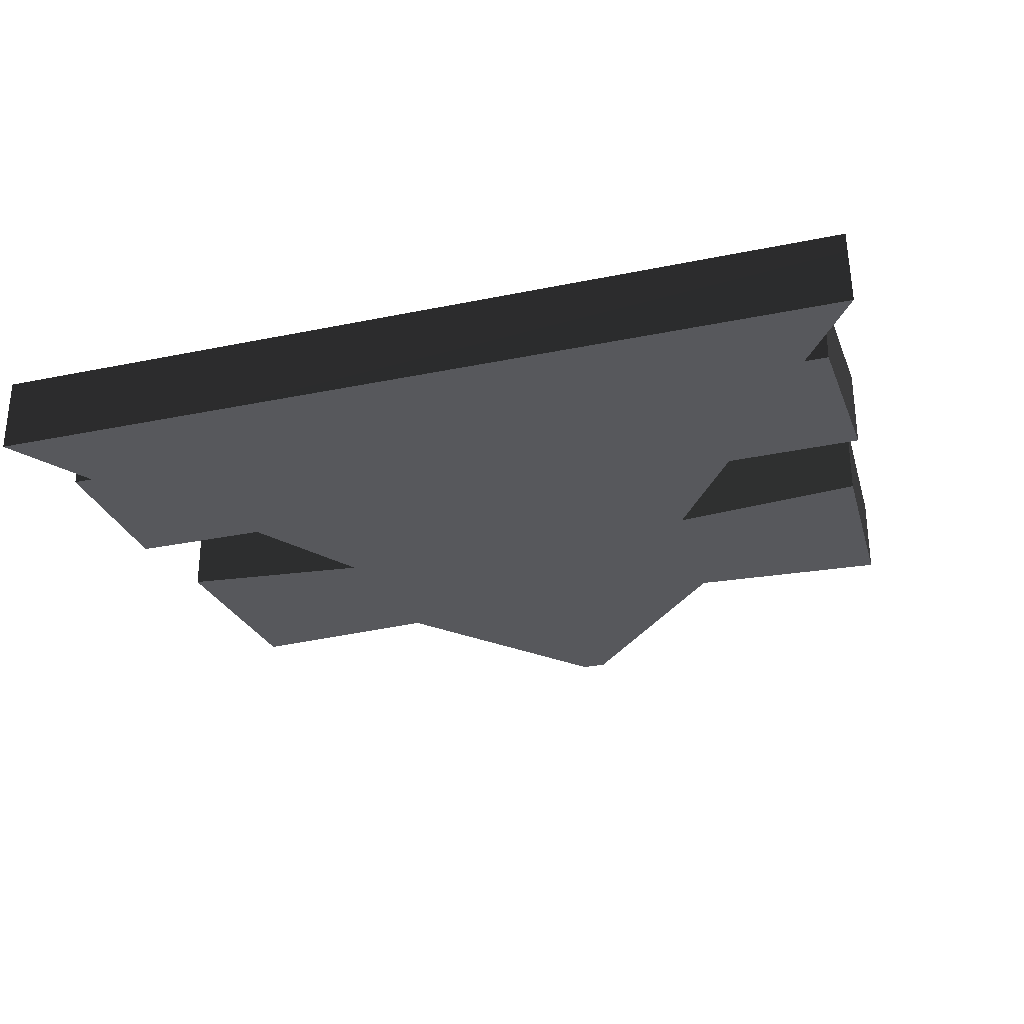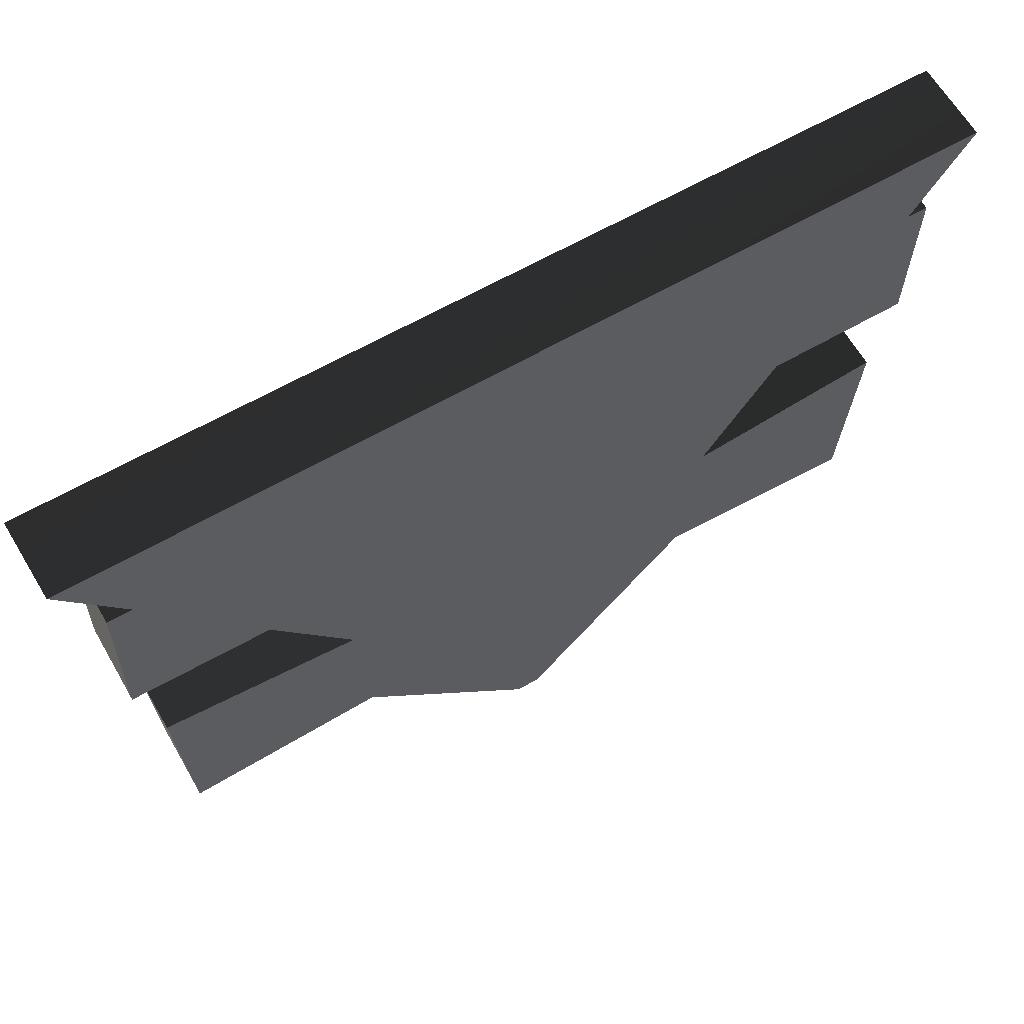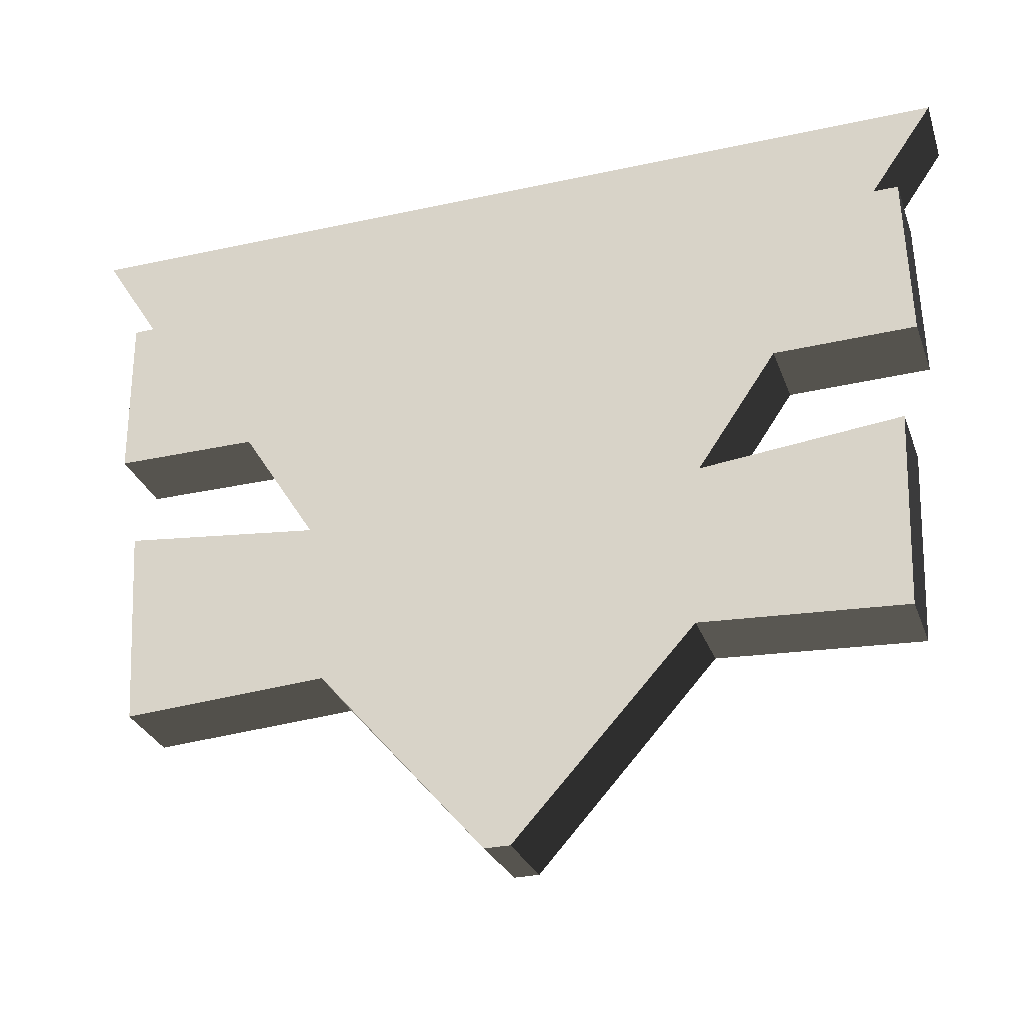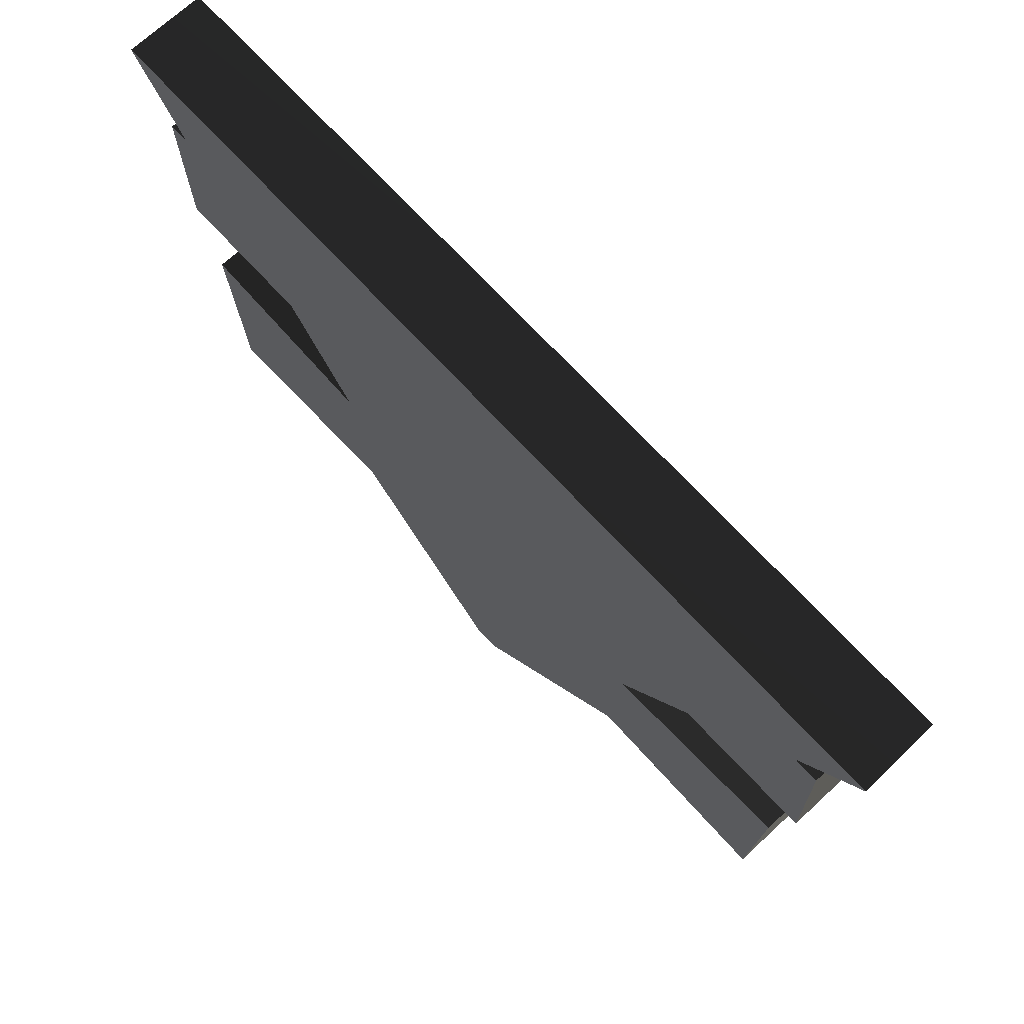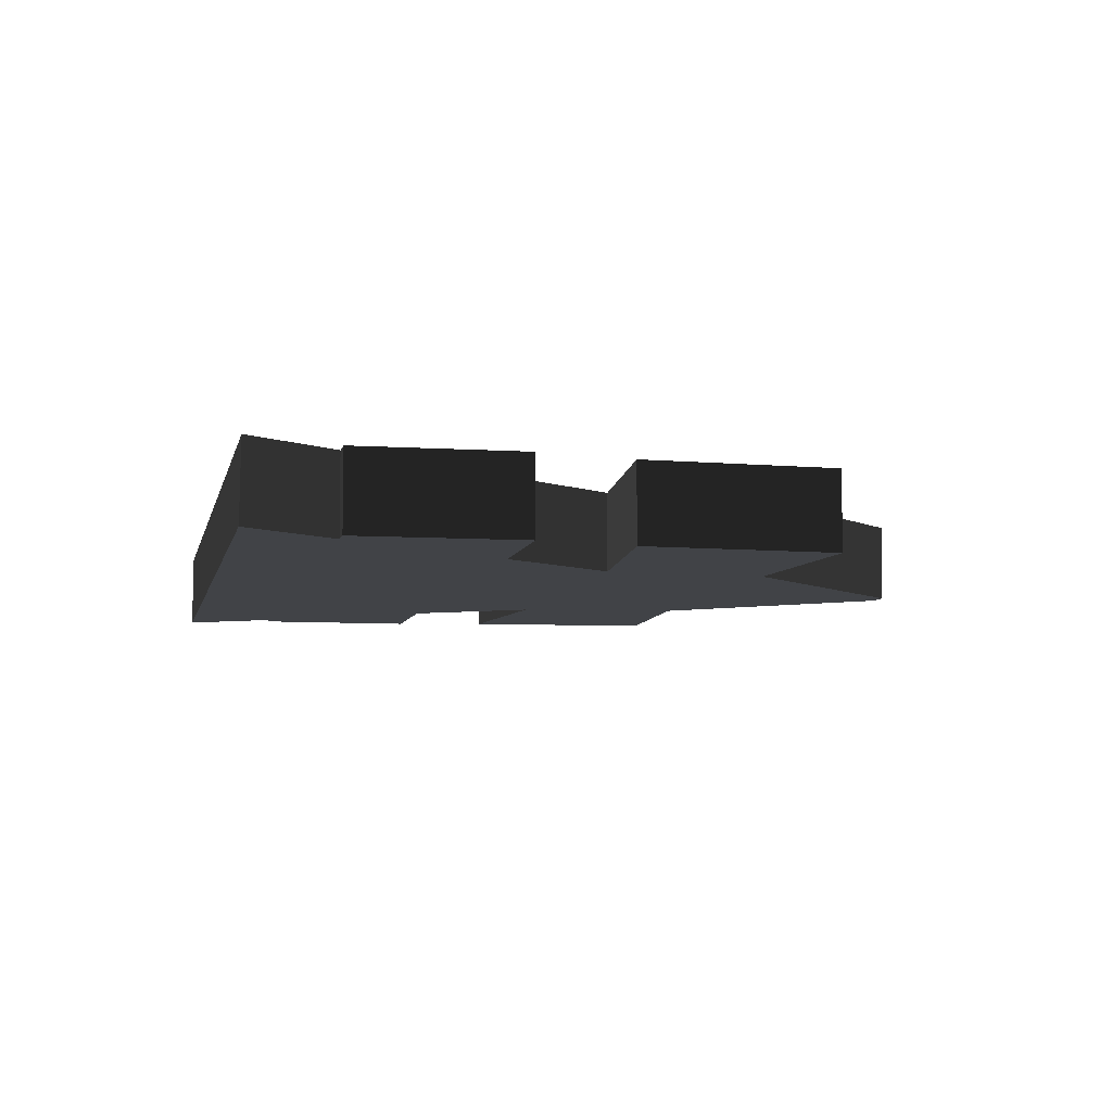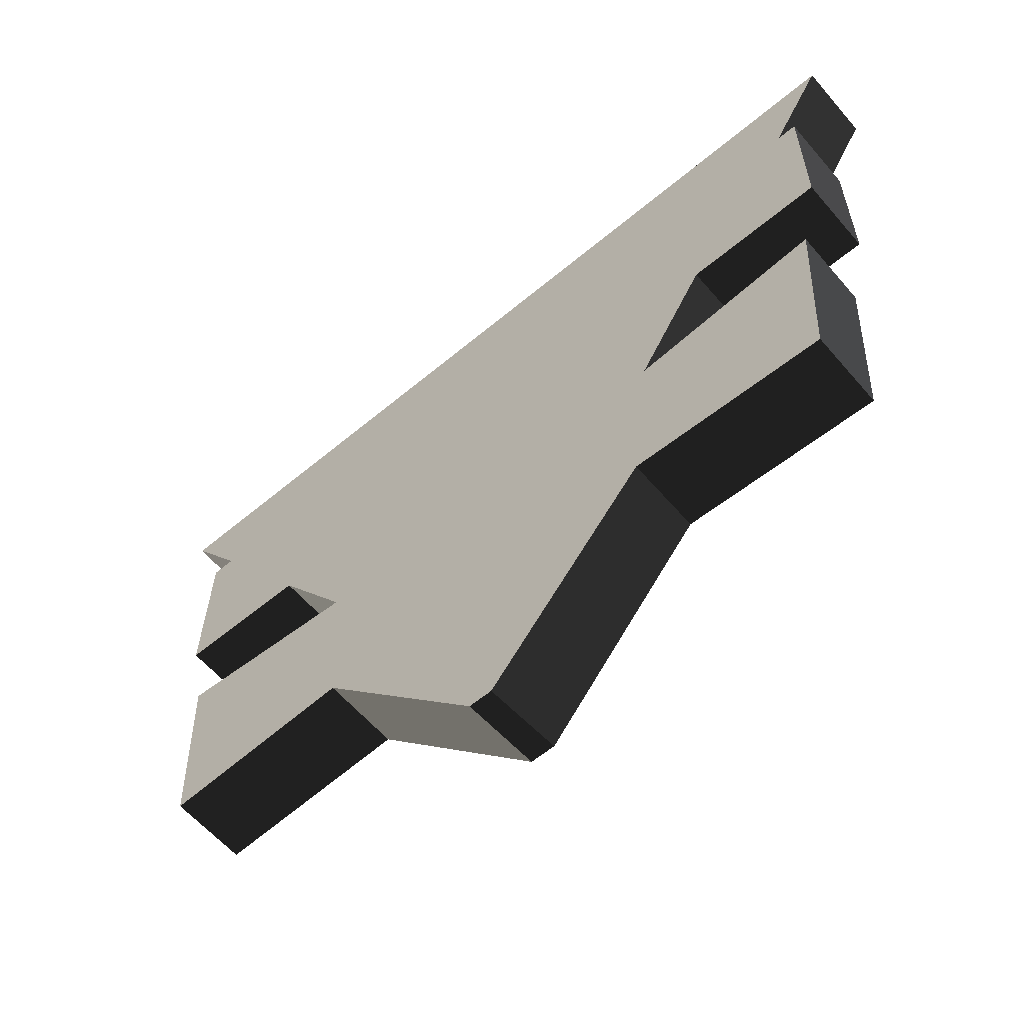
<metadata>
{"format":"obj","ext":"obj","renderer":"f3d","projection":"perspective","resolution":1024,"background":"white","views":[{"elev":-28.8,"azim":-162.6,"up":"+Z"},{"elev":63.6,"azim":-30.0,"up":"+Y"},{"elev":-29.8,"azim":-162.1,"up":"+Y"},{"elev":71.1,"azim":-132.8,"up":"+Y"},{"elev":-7.0,"azim":-102.2,"up":"+Z"},{"elev":-60.2,"azim":40.5,"up":"+Y"}]}
</metadata>
<code>
v -1.933 3.76 0.1943 1 1 1 #1
v 1.966 3.76 0.1943 1 1 1 #1
v -2.237 4.204 0.1943 1 1 1 #1
v -2.237 4.204 0.1943 1 1 1 #1
v 1.966 3.76 0.1943 1 1 1 #1
v 2.244 4.21 0.1943 1 1 1 #1
v -0.9409 1.535 0.1943 1 1 1 #1
v -0.9922 2.344 0.1943 1 1 1 #1
v -1.935 1.474 0.1943 1 1 1 #1
v -1.935 1.474 0.1943 1 1 1 #1
v -0.9922 2.344 0.1943 1 1 1 #1
v -1.973 2.447 0.1943 1 1 1 #1
v 0.989 2.352 0.1943 1 1 1 #1
v 1.355 2.935 0.1943 1 1 1 #1
v -0.9922 2.344 0.1943 1 1 1 #1
v -0.9922 2.344 0.1943 1 1 1 #1
v 1.355 2.935 0.1943 1 1 1 #1
v -1.383 2.917 0.1943 1 1 1 #1
v -2.053 3.76 0.1943 1 1 1 #1
v -2.073 2.927 0.1943 1 1 1 #1
v -1.933 3.76 0.1943 1 1 1 #1
v -1.383 2.917 0.1943 1 1 1 #1
v -1.933 3.76 0.1943 1 1 1 #1
v -2.073 2.927 0.1943 1 1 1 #1
v 2.065 3.758 0.1943 1 1 1 #1
v 1.966 3.76 0.1943 1 1 1 #1
v 2.059 2.935 0.1943 1 1 1 #1
v 1.966 3.76 0.1943 1 1 1 #1
v 1.355 2.935 0.1943 1 1 1 #1
v 2.059 2.935 0.1943 1 1 1 #1
v -1.383 2.917 0.1943 1 1 1 #1
v 1.355 2.935 0.1943 1 1 1 #1
v -1.933 3.76 0.1943 1 1 1 #1
v -1.933 3.76 0.1943 1 1 1 #1
v 1.355 2.935 0.1943 1 1 1 #1
v 1.966 3.76 0.1943 1 1 1 #1
v 0.8899 1.525 0.1943 1 1 1 #1
v 1.896 1.466 0.1943 1 1 1 #1
v 0.989 2.352 0.1943 1 1 1 #1
v 0.989 2.352 0.1943 1 1 1 #1
v 1.896 1.466 0.1943 1 1 1 #1
v 1.957 2.456 0.1943 1 1 1 #1
v -0.9409 1.535 0.1943 1 1 1 #1
v 0.8899 1.525 0.1943 1 1 1 #1
v -0.9922 2.344 0.1943 1 1 1 #1
v -0.9922 2.344 0.1943 1 1 1 #1
v 0.8899 1.525 0.1943 1 1 1 #1
v 0.989 2.352 0.1943 1 1 1 #1
v -0.9409 1.535 0.1943 1 1 1 #1
v -0.06885 0.5642 0.1943 1 1 1 #1
v 0.8899 1.525 0.1943 1 1 1 #1
v 0.8899 1.525 0.1943 1 1 1 #1
v -0.06885 0.5642 0.1943 1 1 1 #1
v 0.05127 0.5642 0.1943 1 1 1 #1
v 1.966 3.76 -0.1943 1 1 1 #1
v -1.933 3.76 -0.1943 1 1 1 #1
v 2.244 4.21 -0.1943 1 1 1 #1
v 2.244 4.21 -0.1943 1 1 1 #1
v -1.933 3.76 -0.1943 1 1 1 #1
v -2.244 4.21 -0.1943 1 1 1 #1
v 0.8899 1.525 -0.1943 1 1 1 #1
v 0.989 2.352 -0.1943 1 1 1 #1
v 1.896 1.466 -0.1943 1 1 1 #1
v 1.896 1.466 -0.1943 1 1 1 #1
v 0.989 2.352 -0.1943 1 1 1 #1
v 1.957 2.456 -0.1943 1 1 1 #1
v -0.9922 2.344 -0.1943 1 1 1 #1
v -1.383 2.917 -0.1943 1 1 1 #1
v 0.989 2.352 -0.1943 1 1 1 #1
v 0.989 2.352 -0.1943 1 1 1 #1
v -1.383 2.917 -0.1943 1 1 1 #1
v 1.355 2.935 -0.1943 1 1 1 #1
v 2.065 3.758 -0.1943 1 1 1 #1
v 2.059 2.935 -0.1943 1 1 1 #1
v 1.966 3.76 -0.1943 1 1 1 #1
v 1.355 2.935 -0.1943 1 1 1 #1
v 1.966 3.76 -0.1943 1 1 1 #1
v 2.059 2.935 -0.1943 1 1 1 #1
v -2.053 3.76 -0.1943 1 1 1 #1
v -1.933 3.76 -0.1943 1 1 1 #1
v -2.073 2.927 -0.1943 1 1 1 #1
v -1.933 3.76 -0.1943 1 1 1 #1
v -1.383 2.917 -0.1943 1 1 1 #1
v -2.073 2.927 -0.1943 1 1 1 #1
v 1.355 2.935 -0.1943 1 1 1 #1
v -1.383 2.917 -0.1943 1 1 1 #1
v 1.966 3.76 -0.1943 1 1 1 #1
v 1.966 3.76 -0.1943 1 1 1 #1
v -1.383 2.917 -0.1943 1 1 1 #1
v -1.933 3.76 -0.1943 1 1 1 #1
v -0.9409 1.535 -0.1943 1 1 1 #1
v -1.935 1.474 -0.1943 1 1 1 #1
v -0.9922 2.344 -0.1943 1 1 1 #1
v -0.9922 2.344 -0.1943 1 1 1 #1
v -1.935 1.474 -0.1943 1 1 1 #1
v -1.973 2.447 -0.1943 1 1 1 #1
v 0.989 2.352 -0.1943 1 1 1 #1
v -0.9409 1.535 -0.1943 1 1 1 #1
v -0.9922 2.344 -0.1943 1 1 1 #1
v 0.989 2.352 -0.1943 1 1 1 #1
v 0.8899 1.525 -0.1943 1 1 1 #1
v -0.9409 1.535 -0.1943 1 1 1 #1
v -0.9409 1.535 -0.1943 1 1 1 #1
v 0.8899 1.525 -0.1943 1 1 1 #1
v -0.05591 0.5642 -0.1943 1 1 1 #1
v 0.8899 1.525 -0.1943 1 1 1 #1
v 0.06982 0.5642 -0.1943 1 1 1 #1
v -0.05591 0.5642 -0.1943 1 1 1 #1
v 2.244 4.21 0.1943 1 1 1 #1
v 1.966 3.76 0.1943 1 1 1 #1
v 2.244 4.21 -0.1943 1 1 1 #1
v 2.244 4.21 -0.1943 1 1 1 #1
v 1.966 3.76 0.1943 1 1 1 #1
v 1.966 3.76 -0.1943 1 1 1 #1
v 2.244 4.21 0.1943 1 1 1 #1
v 2.244 4.21 -0.1943 1 1 1 #1
v -2.237 4.204 0.1943 1 1 1 #1
v -2.237 4.204 0.1943 1 1 1 #1
v 2.244 4.21 -0.1943 1 1 1 #1
v -2.244 4.21 -0.1943 1 1 1 #1
v -2.244 4.21 -0.1943 1 1 1 #1
v -1.933 3.76 -0.1943 1 1 1 #1
v -2.237 4.204 0.1943 1 1 1 #1
v -2.237 4.204 0.1943 1 1 1 #1
v -1.933 3.76 -0.1943 1 1 1 #1
v -1.933 3.76 0.1943 1 1 1 #1
v -2.053 3.76 -0.1943 1 1 1 #1
v -2.073 2.927 -0.1943 1 1 1 #1
v -2.053 3.76 0.1943 1 1 1 #1
v -2.053 3.76 0.1943 1 1 1 #1
v -2.073 2.927 -0.1943 1 1 1 #1
v -2.073 2.927 0.1943 1 1 1 #1
v -1.383 2.917 -0.1943 1 1 1 #1
v -1.383 2.917 0.1943 1 1 1 #1
v -2.073 2.927 -0.1943 1 1 1 #1
v -2.073 2.927 -0.1943 1 1 1 #1
v -1.383 2.917 0.1943 1 1 1 #1
v -2.073 2.927 0.1943 1 1 1 #1
v -1.383 2.917 -0.1943 1 1 1 #1
v -0.9922 2.344 -0.1943 1 1 1 #1
v -1.383 2.917 0.1943 1 1 1 #1
v -1.383 2.917 0.1943 1 1 1 #1
v -0.9922 2.344 -0.1943 1 1 1 #1
v -0.9922 2.344 0.1943 1 1 1 #1
v -0.9922 2.344 -0.1943 1 1 1 #1
v -1.973 2.447 -0.1943 1 1 1 #1
v -0.9922 2.344 0.1943 1 1 1 #1
v -0.9922 2.344 0.1943 1 1 1 #1
v -1.973 2.447 -0.1943 1 1 1 #1
v -1.973 2.447 0.1943 1 1 1 #1
v -1.935 1.474 -0.1943 1 1 1 #1
v -1.935 1.474 0.1943 1 1 1 #1
v -1.973 2.447 -0.1943 1 1 1 #1
v -1.973 2.447 -0.1943 1 1 1 #1
v -1.935 1.474 0.1943 1 1 1 #1
v -1.973 2.447 0.1943 1 1 1 #1
v -0.9409 1.535 -0.1943 1 1 1 #1
v -0.9409 1.535 0.1943 1 1 1 #1
v -1.935 1.474 -0.1943 1 1 1 #1
v -1.935 1.474 -0.1943 1 1 1 #1
v -0.9409 1.535 0.1943 1 1 1 #1
v -1.935 1.474 0.1943 1 1 1 #1
v -0.05591 0.5642 -0.1943 1 1 1 #1
v -0.06885 0.5642 0.1943 1 1 1 #1
v -0.9409 1.535 -0.1943 1 1 1 #1
v -0.9409 1.535 0.1943 1 1 1 #1
v -0.9409 1.535 -0.1943 1 1 1 #1
v -0.06885 0.5642 0.1943 1 1 1 #1
v 0.8899 1.525 0.1943 1 1 1 #1
v 0.8899 1.525 -0.1943 1 1 1 #1
v 1.896 1.466 0.1943 1 1 1 #1
v 1.896 1.466 0.1943 1 1 1 #1
v 0.8899 1.525 -0.1943 1 1 1 #1
v 1.896 1.466 -0.1943 1 1 1 #1
v 1.896 1.466 0.1943 1 1 1 #1
v 1.896 1.466 -0.1943 1 1 1 #1
v 1.957 2.456 0.1943 1 1 1 #1
v 1.957 2.456 0.1943 1 1 1 #1
v 1.896 1.466 -0.1943 1 1 1 #1
v 1.957 2.456 -0.1943 1 1 1 #1
v 0.989 2.352 0.1943 1 1 1 #1
v 1.957 2.456 0.1943 1 1 1 #1
v 0.989 2.352 -0.1943 1 1 1 #1
v 0.989 2.352 -0.1943 1 1 1 #1
v 1.957 2.456 0.1943 1 1 1 #1
v 1.957 2.456 -0.1943 1 1 1 #1
v 1.355 2.935 0.1943 1 1 1 #1
v 0.989 2.352 0.1943 1 1 1 #1
v 1.355 2.935 -0.1943 1 1 1 #1
v 1.355 2.935 -0.1943 1 1 1 #1
v 0.989 2.352 0.1943 1 1 1 #1
v 0.989 2.352 -0.1943 1 1 1 #1
v 1.355 2.935 0.1943 1 1 1 #1
v 1.355 2.935 -0.1943 1 1 1 #1
v 2.059 2.935 0.1943 1 1 1 #1
v 2.059 2.935 0.1943 1 1 1 #1
v 1.355 2.935 -0.1943 1 1 1 #1
v 2.059 2.935 -0.1943 1 1 1 #1
v 2.065 3.758 0.1943 1 1 1 #1
v 2.059 2.935 0.1943 1 1 1 #1
v 2.065 3.758 -0.1943 1 1 1 #1
v 2.065 3.758 -0.1943 1 1 1 #1
v 2.059 2.935 0.1943 1 1 1 #1
v 2.059 2.935 -0.1943 1 1 1 #1
v 1.966 3.76 0.1943 1 1 1 #1
v 2.065 3.758 0.1943 1 1 1 #1
v 1.966 3.76 -0.1943 1 1 1 #1
v 1.966 3.76 -0.1943 1 1 1 #1
v 2.065 3.758 0.1943 1 1 1 #1
v 2.065 3.758 -0.1943 1 1 1 #1
v -1.933 3.76 -0.1943 1 1 1 #1
v -2.053 3.76 -0.1943 1 1 1 #1
v -1.933 3.76 0.1943 1 1 1 #1
v -1.933 3.76 0.1943 1 1 1 #1
v -2.053 3.76 -0.1943 1 1 1 #1
v -2.053 3.76 0.1943 1 1 1 #1
v 0.05127 0.5642 0.1943 1 1 1 #1
v 0.06982 0.5642 -0.1943 1 1 1 #1
v 0.8899 1.525 0.1943 1 1 1 #1
v 0.06982 0.5642 -0.1943 1 1 1 #1
v 0.8899 1.525 -0.1943 1 1 1 #1
v 0.8899 1.525 0.1943 1 1 1 #1
v 0.06982 0.5642 -0.1943 1 1 1 #1
v 0.05127 0.5642 0.1943 1 1 1 #1
v -0.05591 0.5642 -0.1943 1 1 1 #1
v 0.05127 0.5642 0.1943 1 1 1 #1
v -0.06885 0.5642 0.1943 1 1 1 #1
v -0.05591 0.5642 -0.1943 1 1 1 #1
f 1 2 3
f 4 5 6
f 7 8 9
f 10 11 12
f 13 14 15
f 16 17 18
f 19 20 21
f 22 23 24
f 25 26 27
f 28 29 30
f 31 32 33
f 34 35 36
f 37 38 39
f 40 41 42
f 43 44 45
f 46 47 48
f 49 50 51
f 52 53 54
f 55 56 57
f 58 59 60
f 61 62 63
f 64 65 66
f 67 68 69
f 70 71 72
f 73 74 75
f 76 77 78
f 79 80 81
f 82 83 84
f 85 86 87
f 88 89 90
f 91 92 93
f 94 95 96
f 97 98 99
f 100 101 102
f 103 104 105
f 106 107 108
f 109 110 111
f 112 113 114
f 115 116 117
f 118 119 120
f 121 122 123
f 124 125 126
f 127 128 129
f 130 131 132
f 133 134 135
f 136 137 138
f 139 140 141
f 142 143 144
f 145 146 147
f 148 149 150
f 151 152 153
f 154 155 156
f 157 158 159
f 160 161 162
f 163 164 165
f 166 167 168
f 169 170 171
f 172 173 174
f 175 176 177
f 178 179 180
f 181 182 183
f 184 185 186
f 187 188 189
f 190 191 192
f 193 194 195
f 196 197 198
f 199 200 201
f 202 203 204
f 205 206 207
f 208 209 210
f 211 212 213
f 214 215 216
f 217 218 219
f 220 221 222
f 223 224 225
f 226 227 228

</code>
